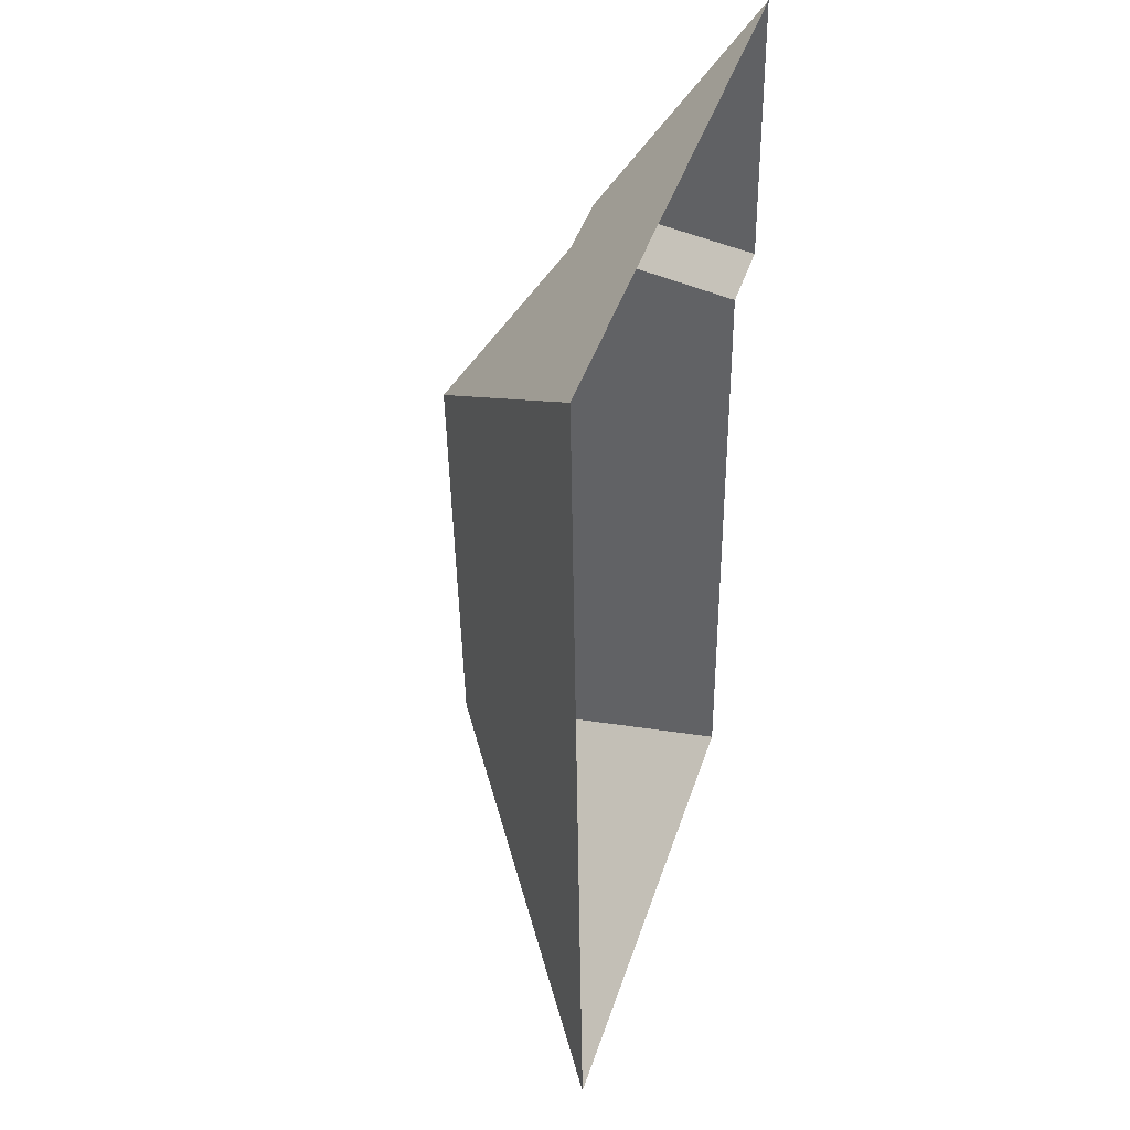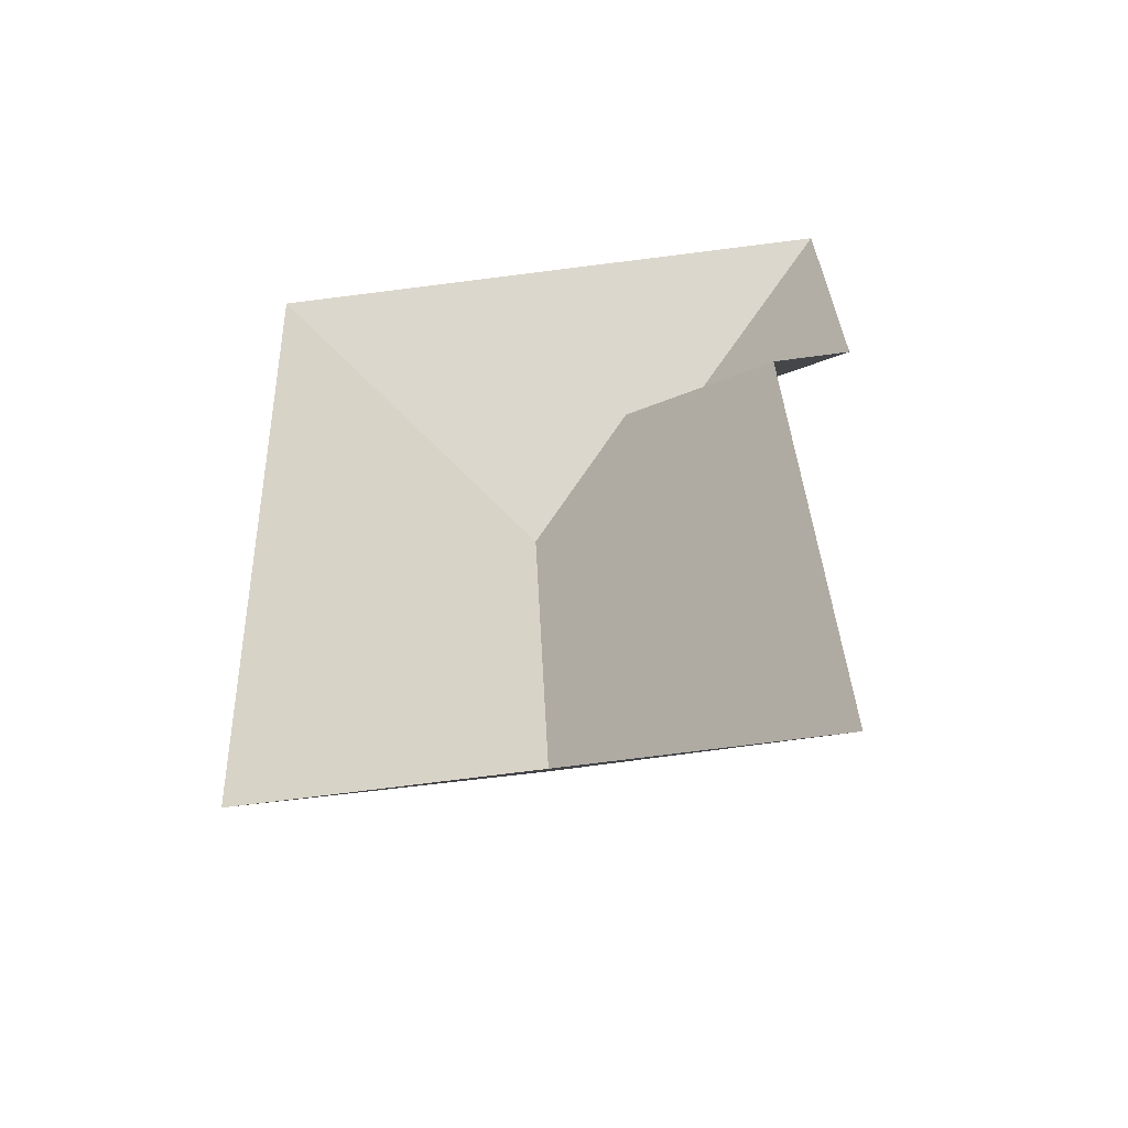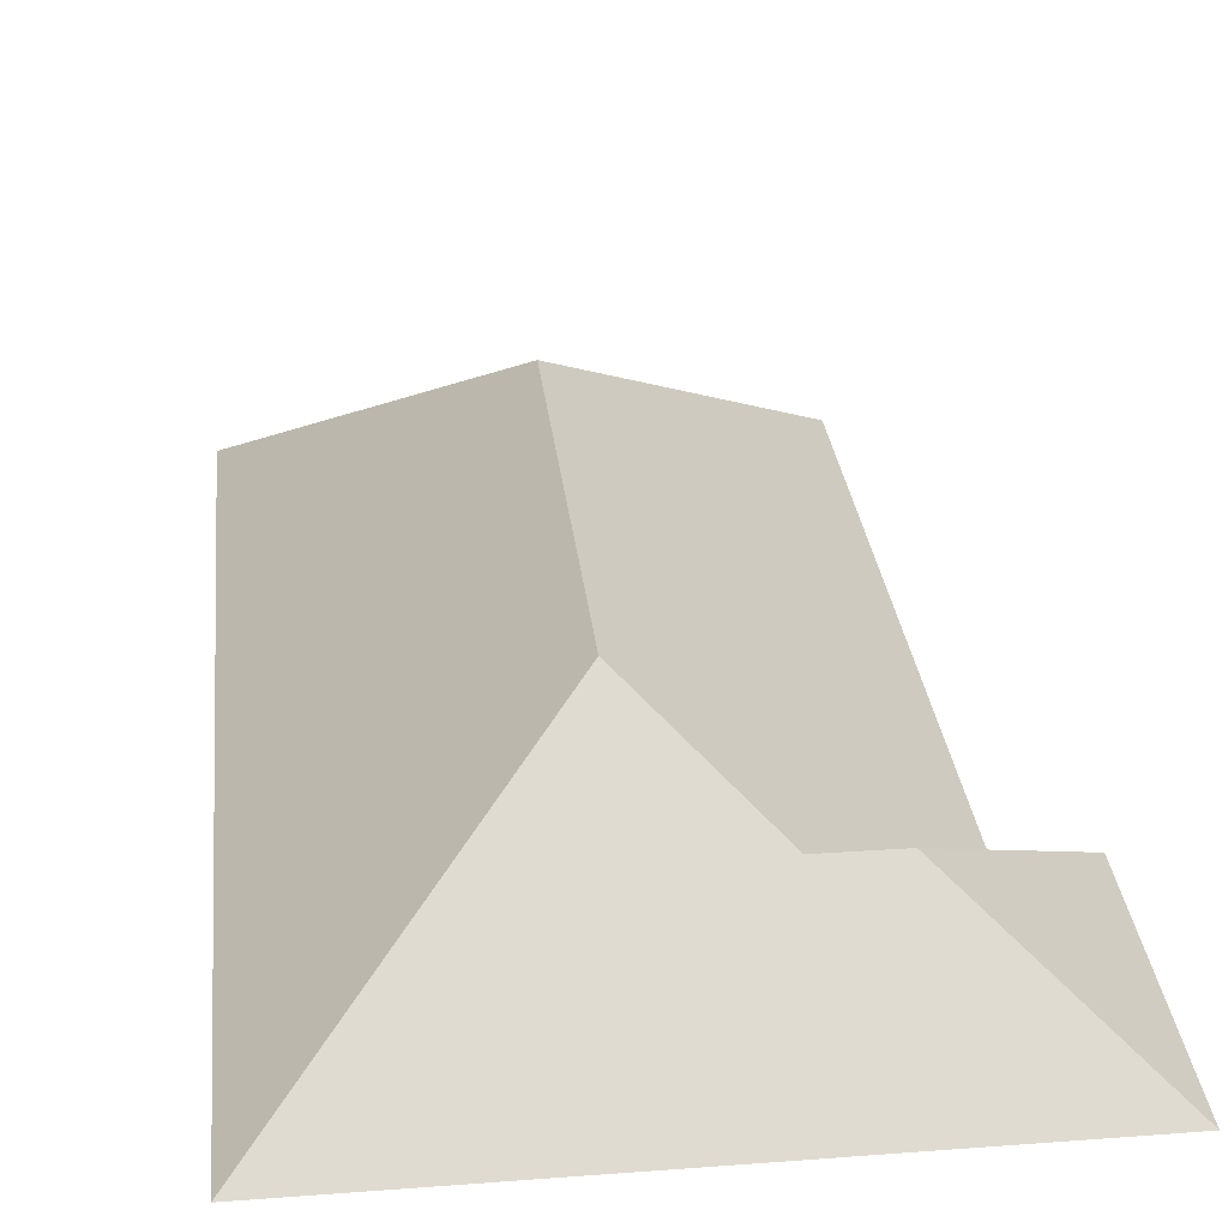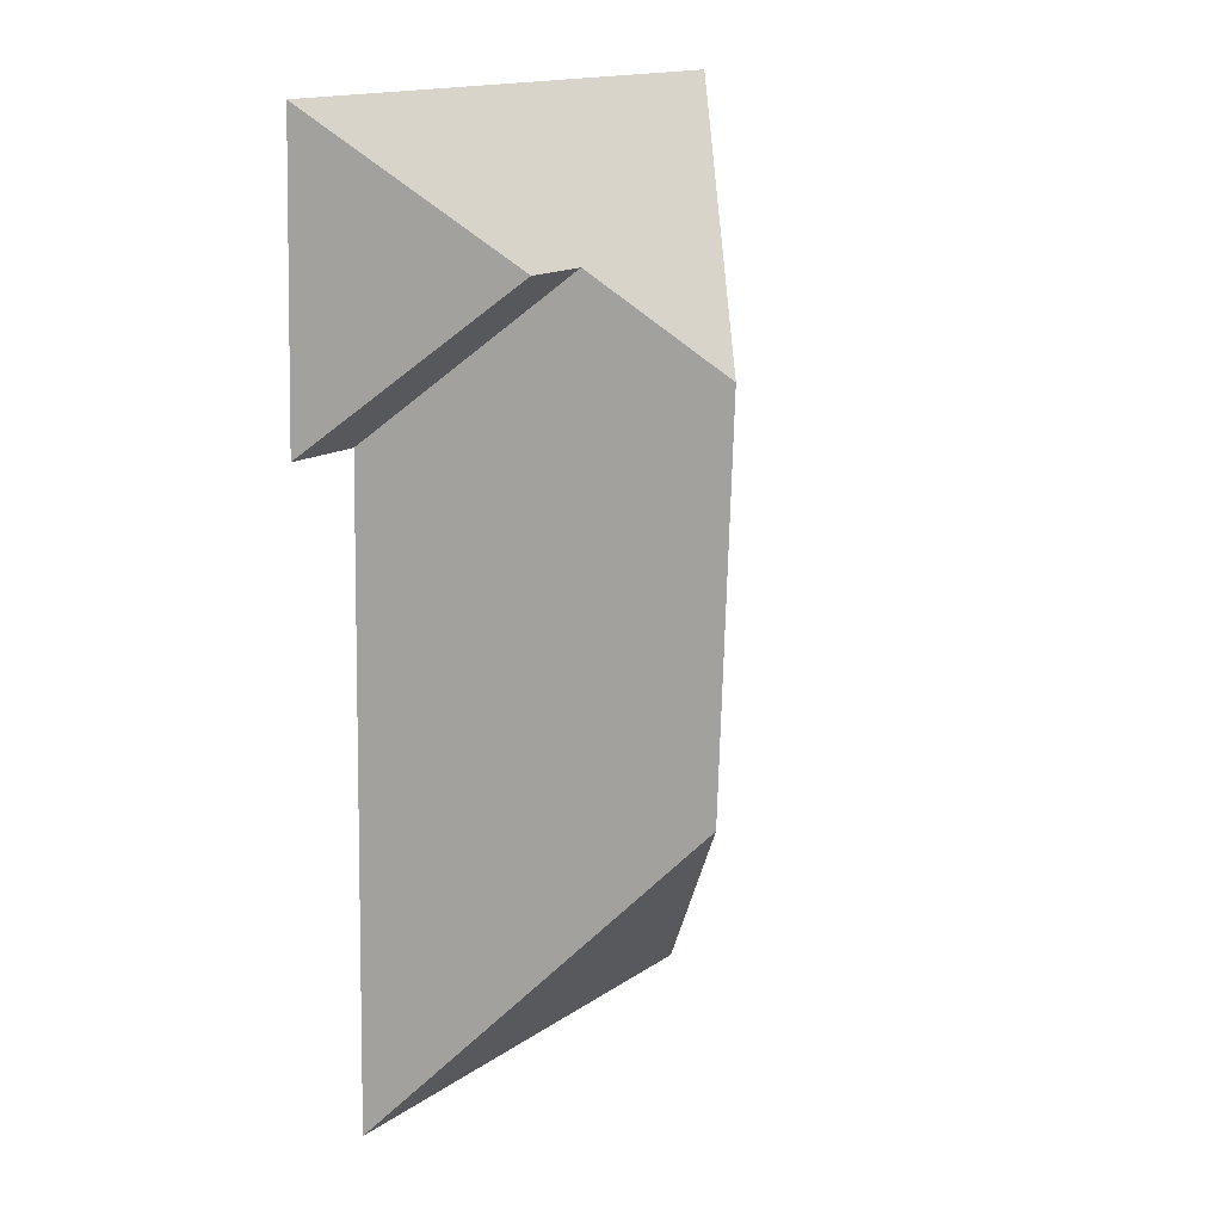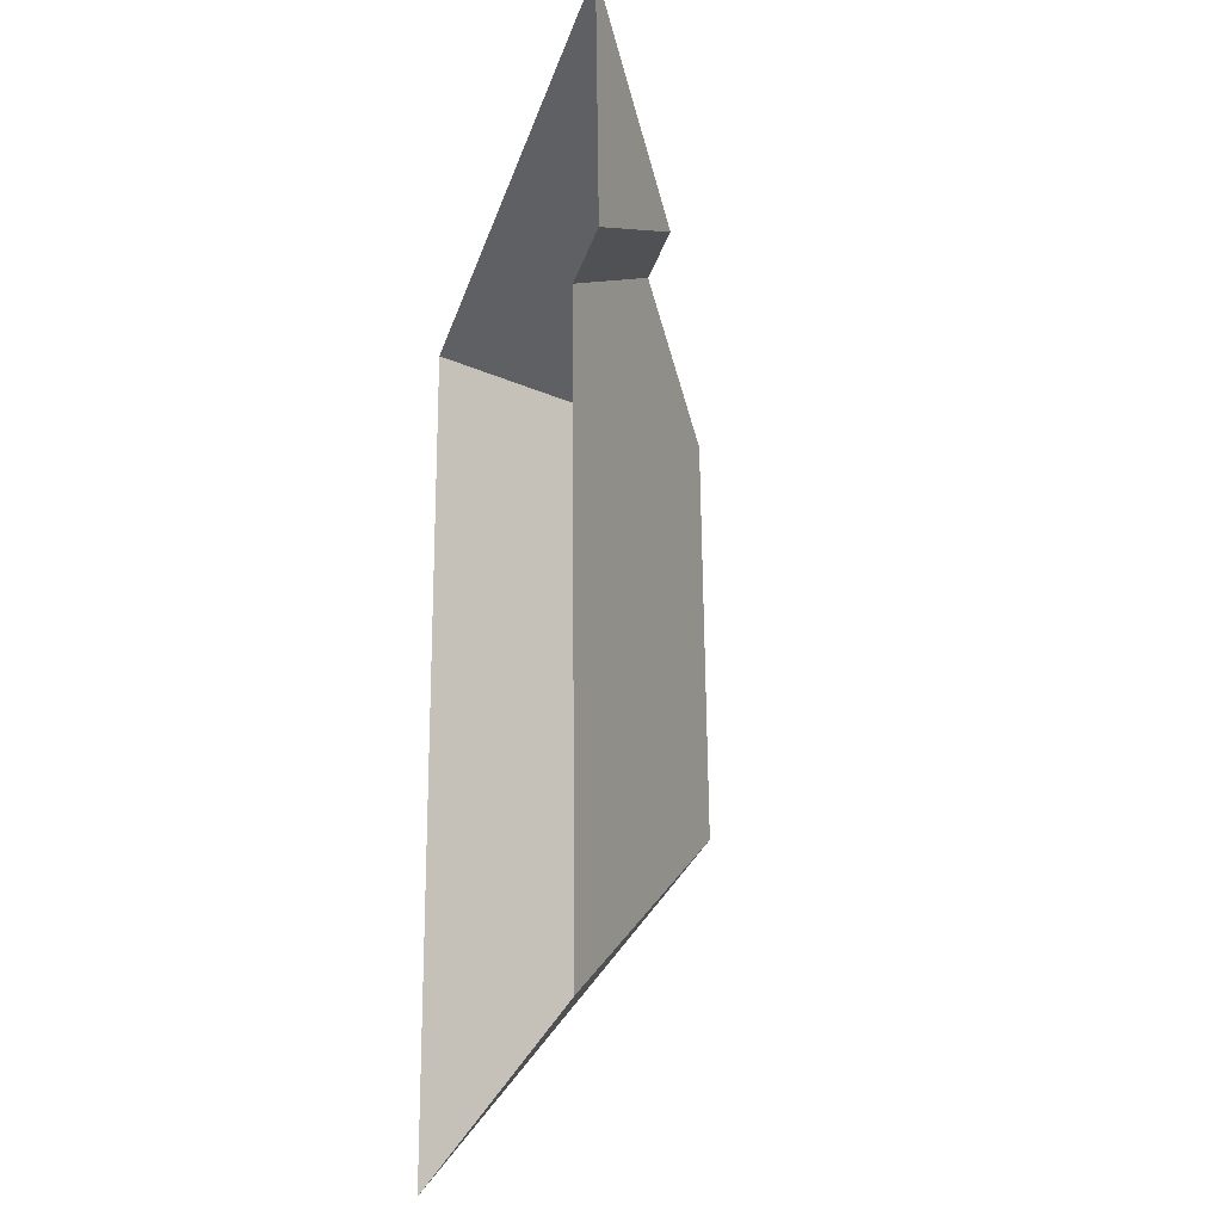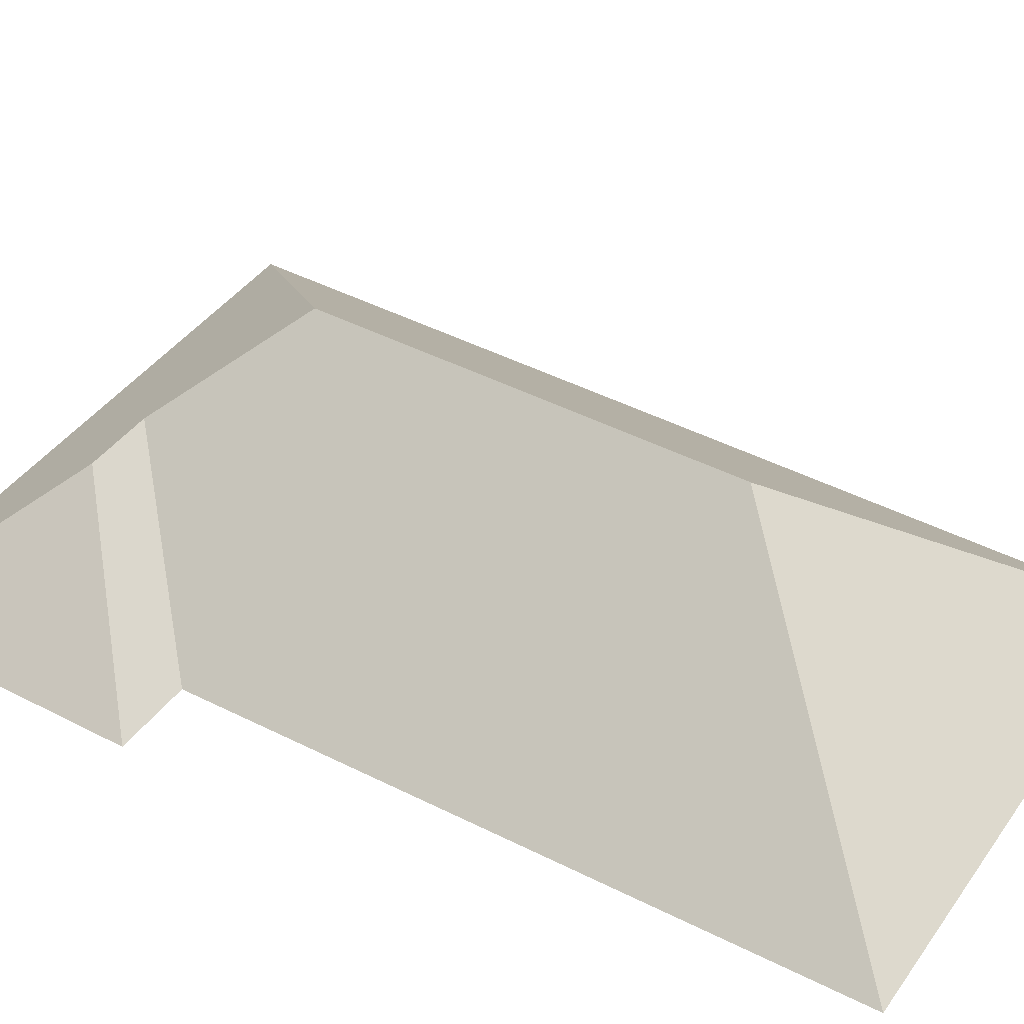
<metadata>
{"format":"obj","ext":"obj","renderer":"f3d","projection":"perspective","resolution":1024,"background":"white","views":[{"elev":41.9,"azim":-72.1,"up":"+Z"},{"elev":-58.0,"azim":6.6,"up":"+Z"},{"elev":31.0,"azim":-8.7,"up":"+Y"},{"elev":18.2,"azim":124.9,"up":"+Z"},{"elev":-27.7,"azim":73.2,"up":"+Z"},{"elev":41.5,"azim":119.7,"up":"+Y"}]}
</metadata>
<code>
o CG10_500_038060_0008_roof
v 8.938 75 -24.92
v 212.8 75 -15.85
v 159.8 115.5 -66.57
v 135.9 115.6 -67.75
v 98.42 145 -104.6
v 190.6 75 -115.4
v 217.1 75 -114
v 104.2 143.9 -247.2
v 197.2 75 -333.8
v 24.6 75 -341.3
v 8.938 0 -24.92
v 212.8 0 -15.85
v 217.1 0 -114
v 190.6 0 -115.4
v 197.2 0 -333.8
v 24.6 0 -341.3
f 1 2 3 4 5
f 7 3 2
f 6 7 3 4
f 6 4 5 8 9
f 8 9 10
f 10 1 5 8

</code>
